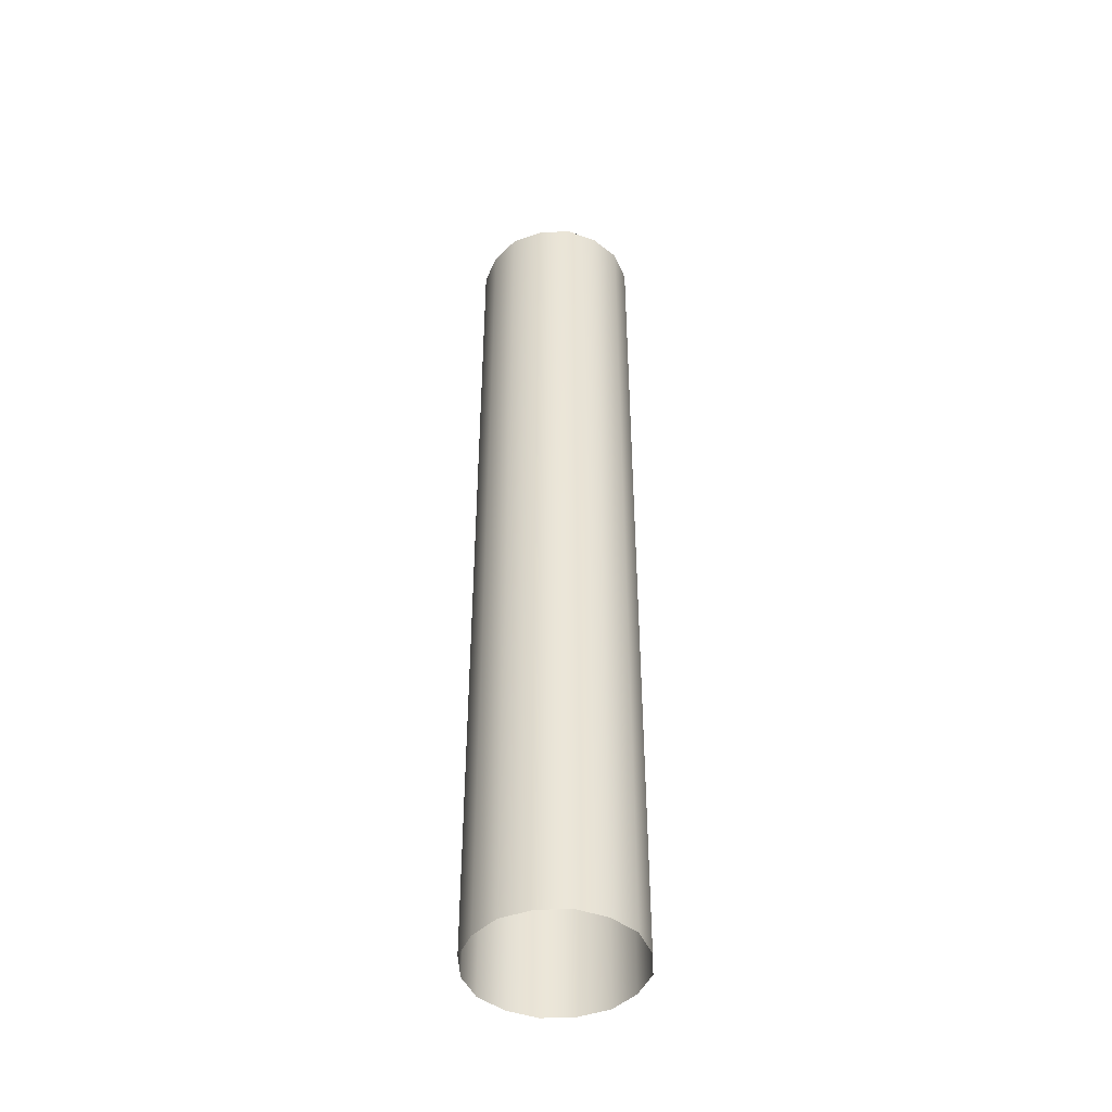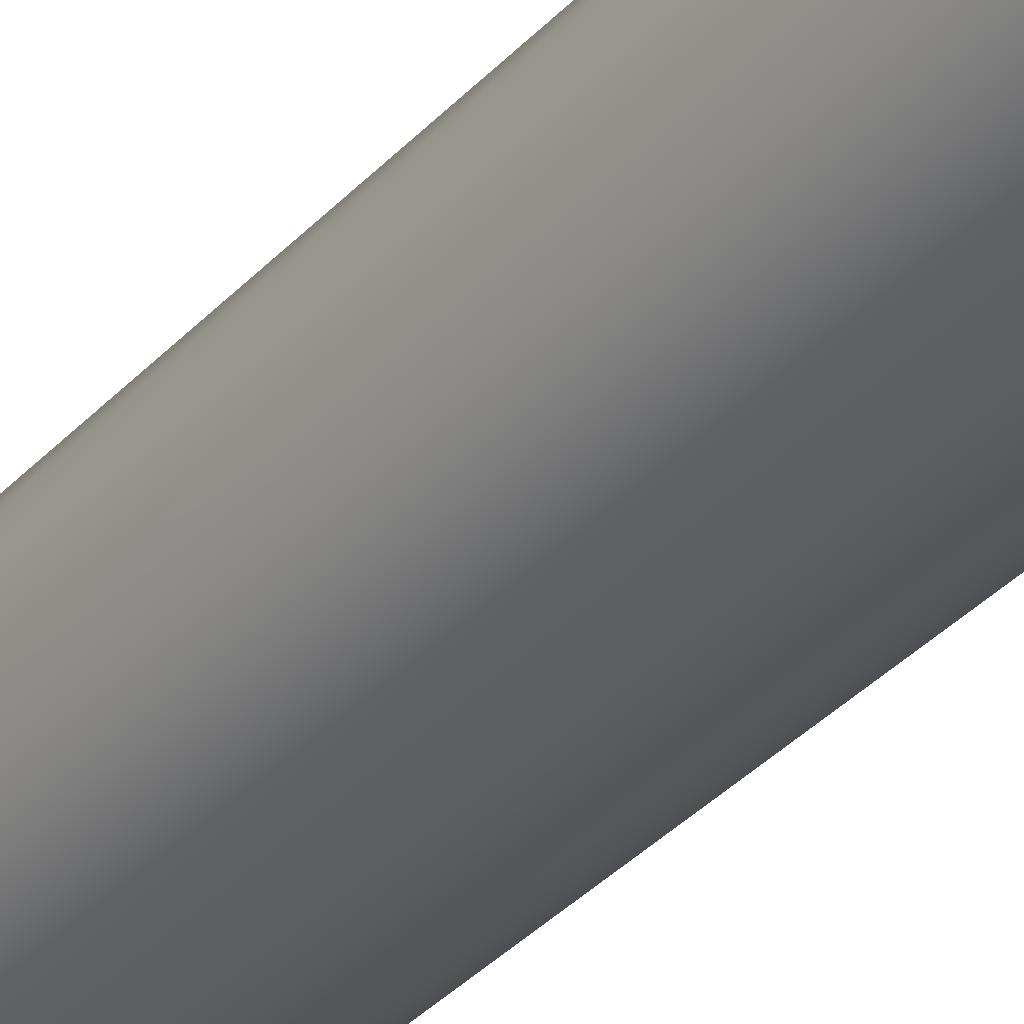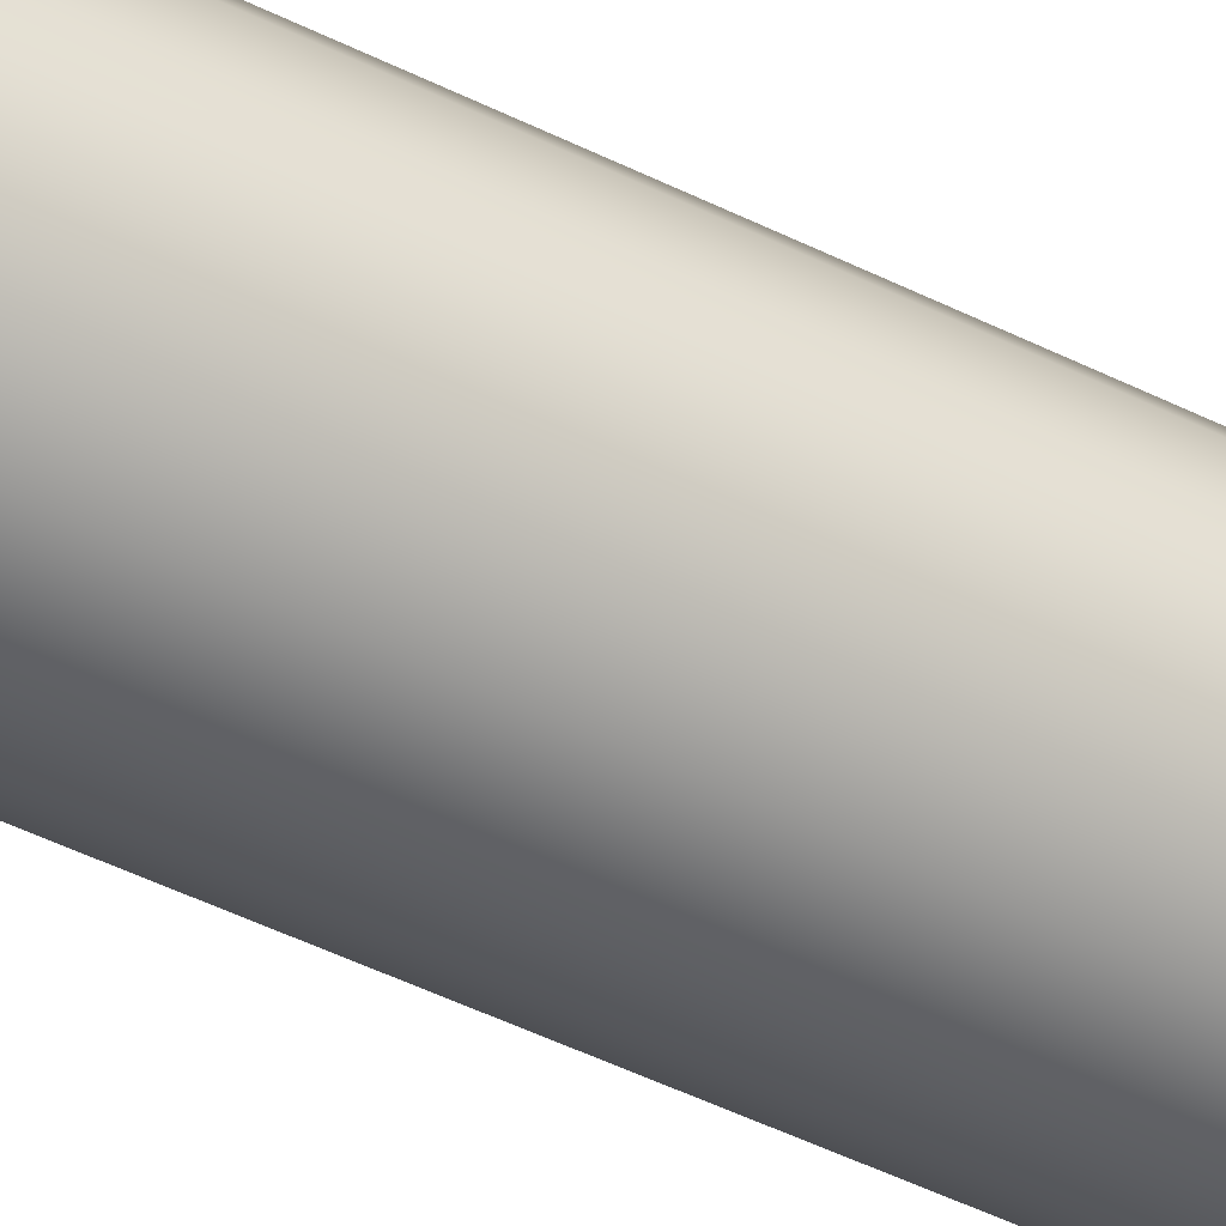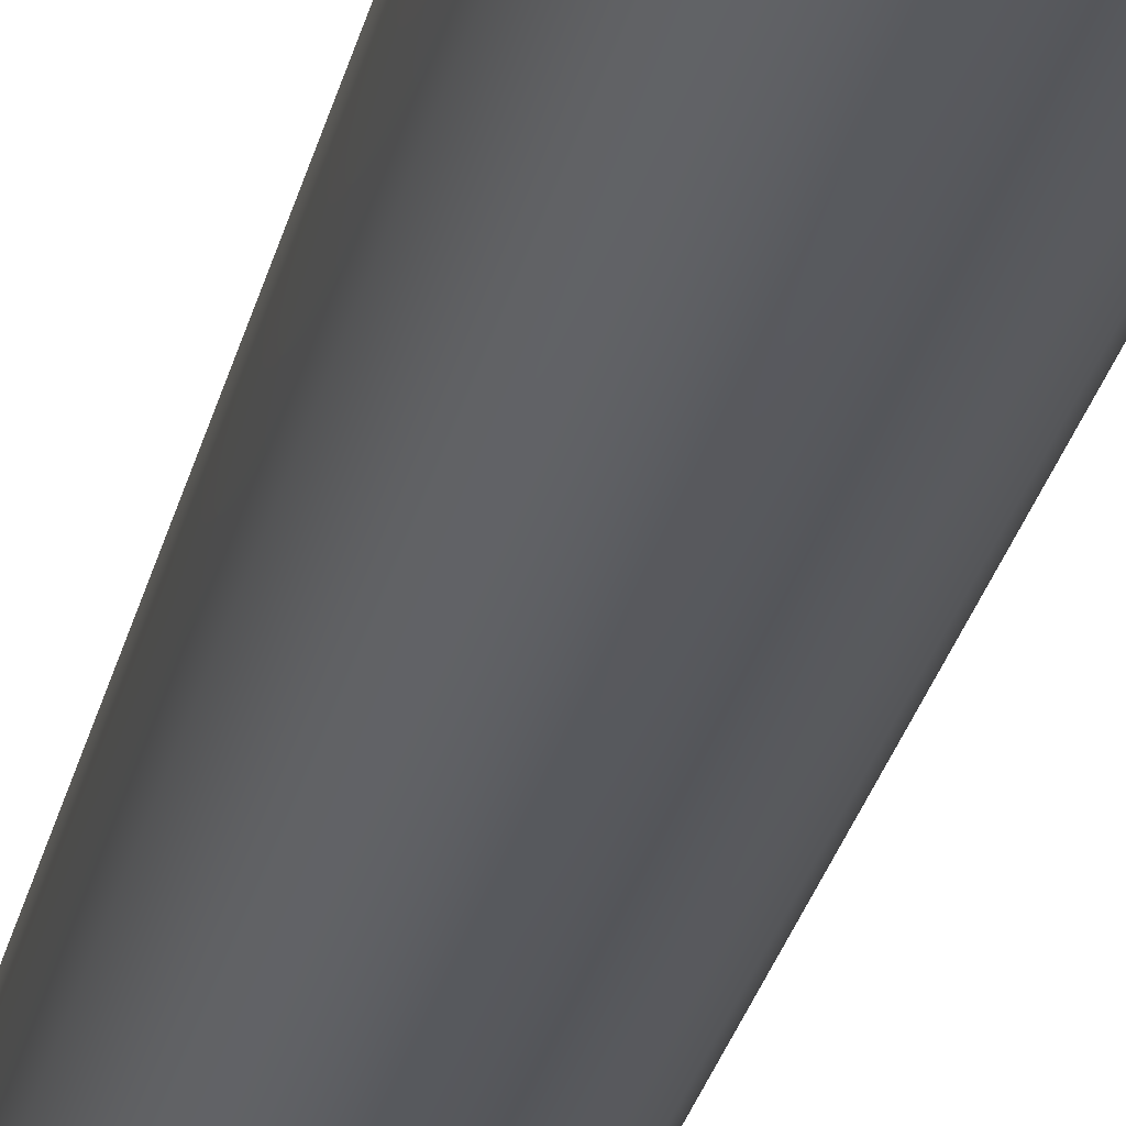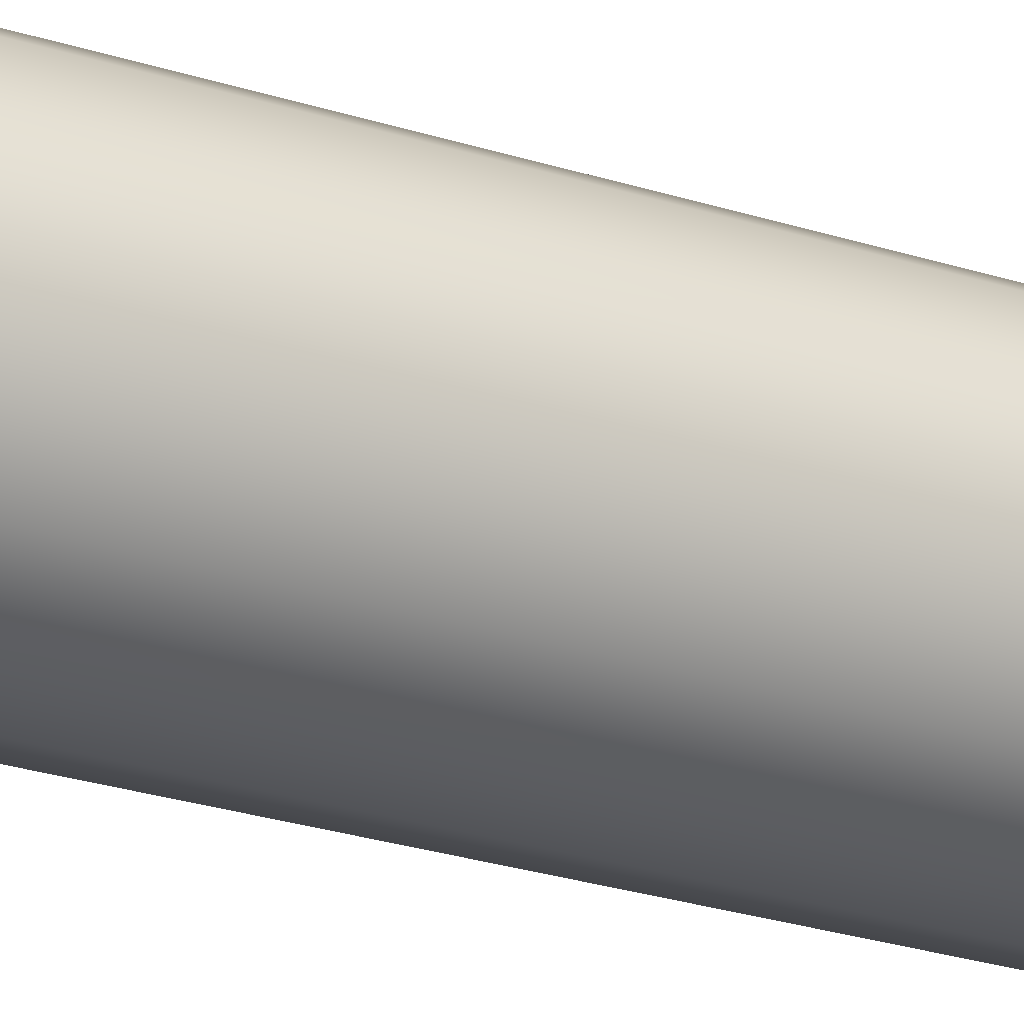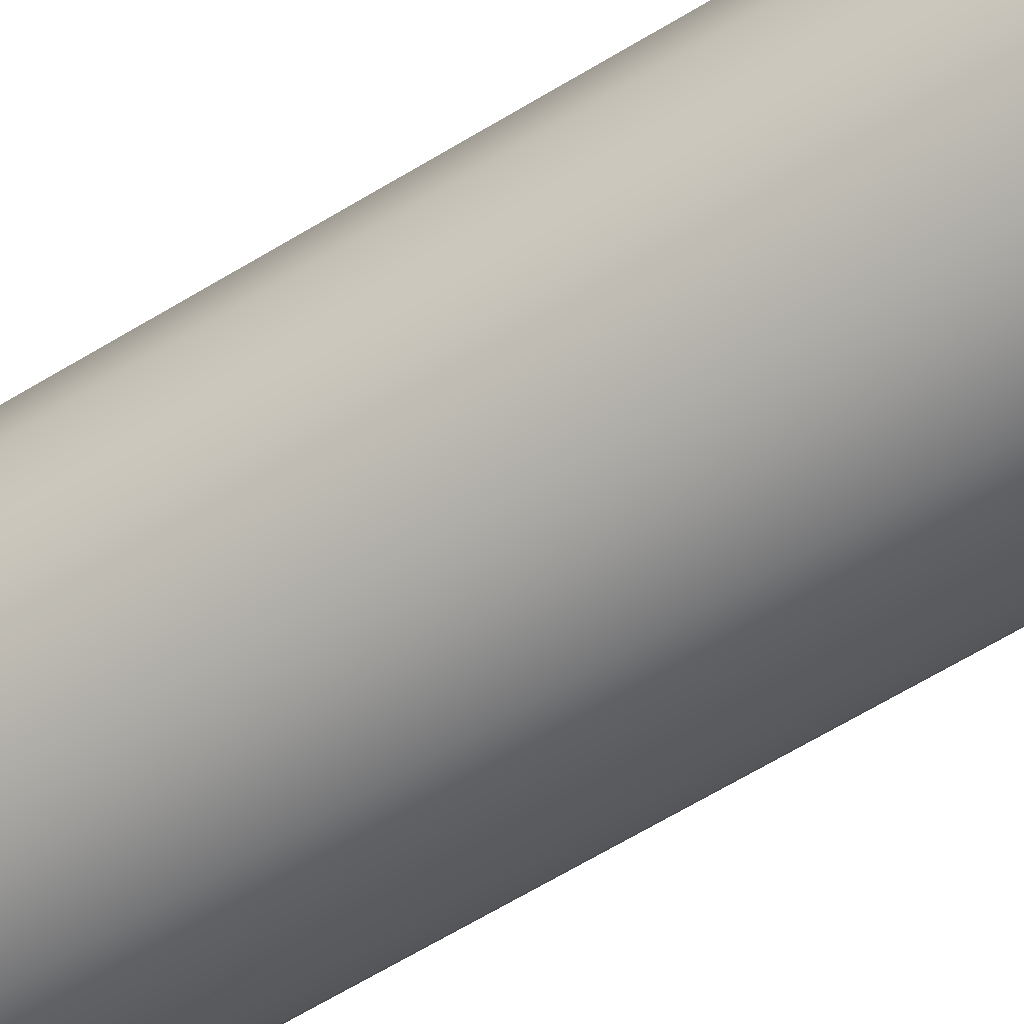
<metadata>
{"format":"obj","ext":"obj","renderer":"f3d","projection":"perspective","resolution":1024,"background":"white","views":[{"elev":-45.1,"azim":170.1,"up":"+Y"},{"elev":-34.3,"azim":-35.3,"up":"+Z"},{"elev":-47.8,"azim":-119.3,"up":"+Z"},{"elev":-28.2,"azim":167.4,"up":"+Z"},{"elev":-23.1,"azim":-119.9,"up":"+Z"},{"elev":-56.6,"azim":-56.5,"up":"+Z"}]}
</metadata>
<code>
g default
v -0.002009 0.005864 0.09615
v -0.0697 0.005864 0.06799
v -0.09774 0.005864 8e-06
v -0.0697 0.005864 -0.06799
v -0.002009 0.005864 -0.09615
v 0.06568 0.005864 -0.06799
v 0.09372 0.005864 8e-06
v 0.06568 0.005864 0.06799
v -0.002009 1.081 0.09678
v 0.06611 1.081 0.06843
v 0.09433 1.081 1e-05
v 0.06611 1.081 -0.0684
v -0.002009 1.081 -0.09676
v -0.07014 1.081 -0.0684
v -0.09835 1.081 1e-05
v -0.07014 1.081 0.06843
v -0.002009 1.124 8e-06
v -0.002009 1.103 0.07157
v -0.05234 1.103 0.05054
v -0.07312 1.103 8e-06
v -0.05234 1.103 -0.05054
v -0.002009 1.103 -0.07157
v 0.04833 1.103 -0.05054
v 0.0691 1.103 8e-06
v 0.04833 1.103 0.05054
v -0.06707 1.103 0.02709
v -0.09012 1.081 0.03666
v -0.08956 0.005864 0.03643
v -0.08956 0.005864 -0.03642
v -0.09012 1.081 -0.03664
v -0.06707 1.103 -0.02708
v 0.02495 1.103 0.06542
v 0.03448 1.081 0.08851
v 0.03425 0.005864 0.08793
v -0.03828 0.005864 0.08793
v -0.0385 1.081 0.08851
v -0.02898 1.103 0.06542
v 0.06305 1.103 -0.02708
v 0.08609 1.081 -0.03664
v 0.08554 0.005864 -0.03642
v 0.08554 0.005864 0.03643
v 0.08609 1.081 0.03666
v 0.06305 1.103 0.02709
v -0.02898 1.103 -0.06542
v -0.0385 1.081 -0.08848
v -0.03828 0.005864 -0.08793
v 0.03425 0.005864 -0.08793
v 0.03448 1.081 -0.08848
v 0.02495 1.103 -0.06542
v -0.03839 0.5434 -0.08822
v -0.06992 0.5434 -0.0682
v -0.08983 0.5434 -0.03653
v -0.09804 0.5434 9e-06
v -0.08983 0.5434 0.03654
v -0.06992 0.5434 0.06821
v -0.03839 0.5434 0.08822
v -0.002009 0.5434 0.09647
v 0.03437 0.5434 0.08822
v 0.0659 0.5434 0.06821
v 0.08582 0.5434 0.03654
v 0.09402 0.5434 9e-06
v 0.08582 0.5434 -0.03653
v 0.0659 0.5434 -0.0682
v 0.03437 0.5434 -0.08822
v -0.002009 0.5434 -0.09646
g Gen_const_bollard_01_001
f 10 33 58 59
f 42 10 59 60
f 12 39 62 63
f 48 12 63 64
f 14 45 50 51
f 30 14 51 52
f 16 27 54 55
f 36 16 55 56
f 19 37 18 17
f 26 19 17 20
f 21 31 20 17
f 44 21 17 22
f 23 49 22 17
f 38 23 17 24
f 25 43 24 17
f 32 25 17 18
f 32 33 10 25
f 36 37 19 16
f 16 19 26 27
f 30 31 21 14
f 14 21 44 45
f 48 49 23 12
f 12 23 38 39
f 42 43 25 10
f 27 26 20 15
f 54 27 15 53
f 15 30 52 53
f 15 20 31 30
f 18 9 33 32
f 58 33 9 57
f 9 36 56 57
f 9 18 37 36
f 39 38 24 11
f 62 39 11 61
f 11 42 60 61
f 11 24 43 42
f 45 44 22 13
f 65 50 45 13
f 13 48 64 65
f 13 22 49 48
f 51 50 46 4
f 52 51 4 29
f 53 52 29 3
f 28 54 53 3
f 55 54 28 2
f 56 55 2 35
f 57 56 35 1
f 34 58 57 1
f 59 58 34 8
f 60 59 8 41
f 61 60 41 7
f 40 62 61 7
f 63 62 40 6
f 64 63 6 47
f 65 64 47 5
f 46 50 65 5

</code>
